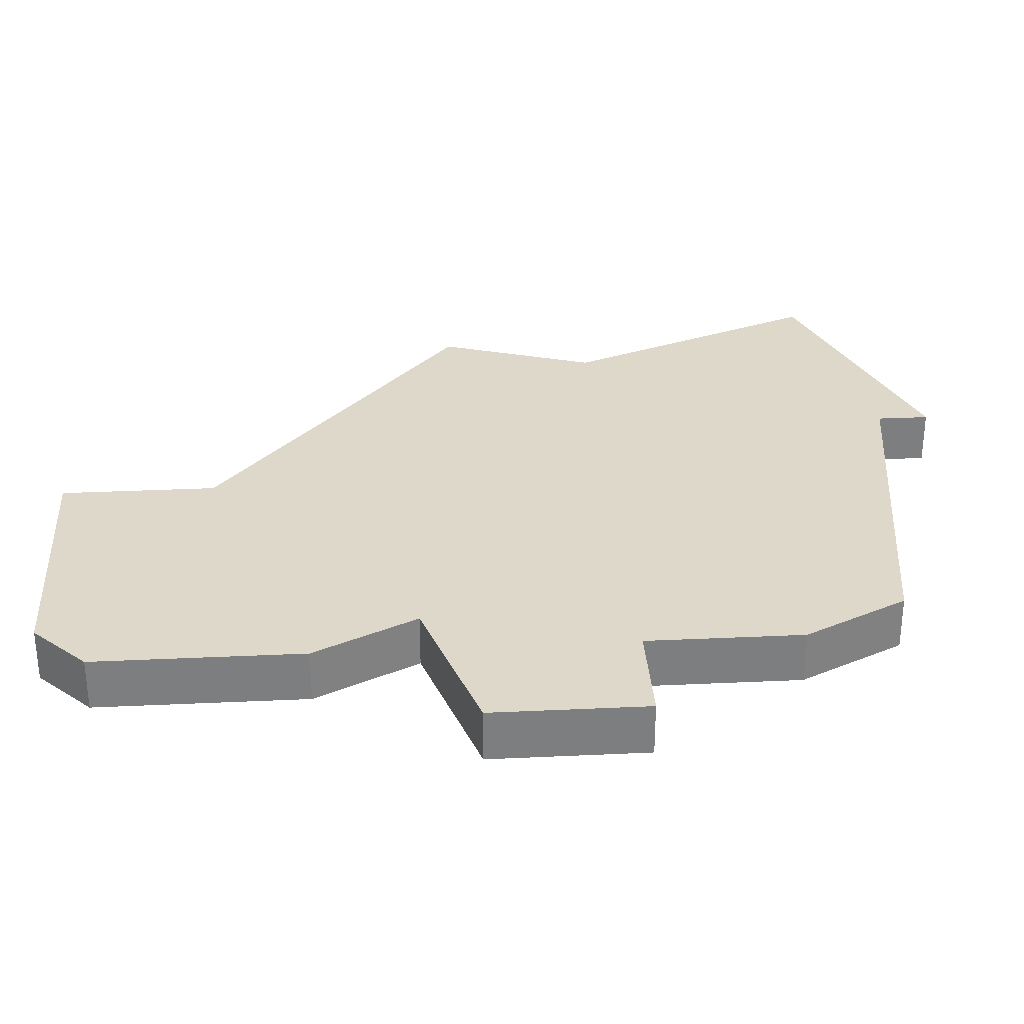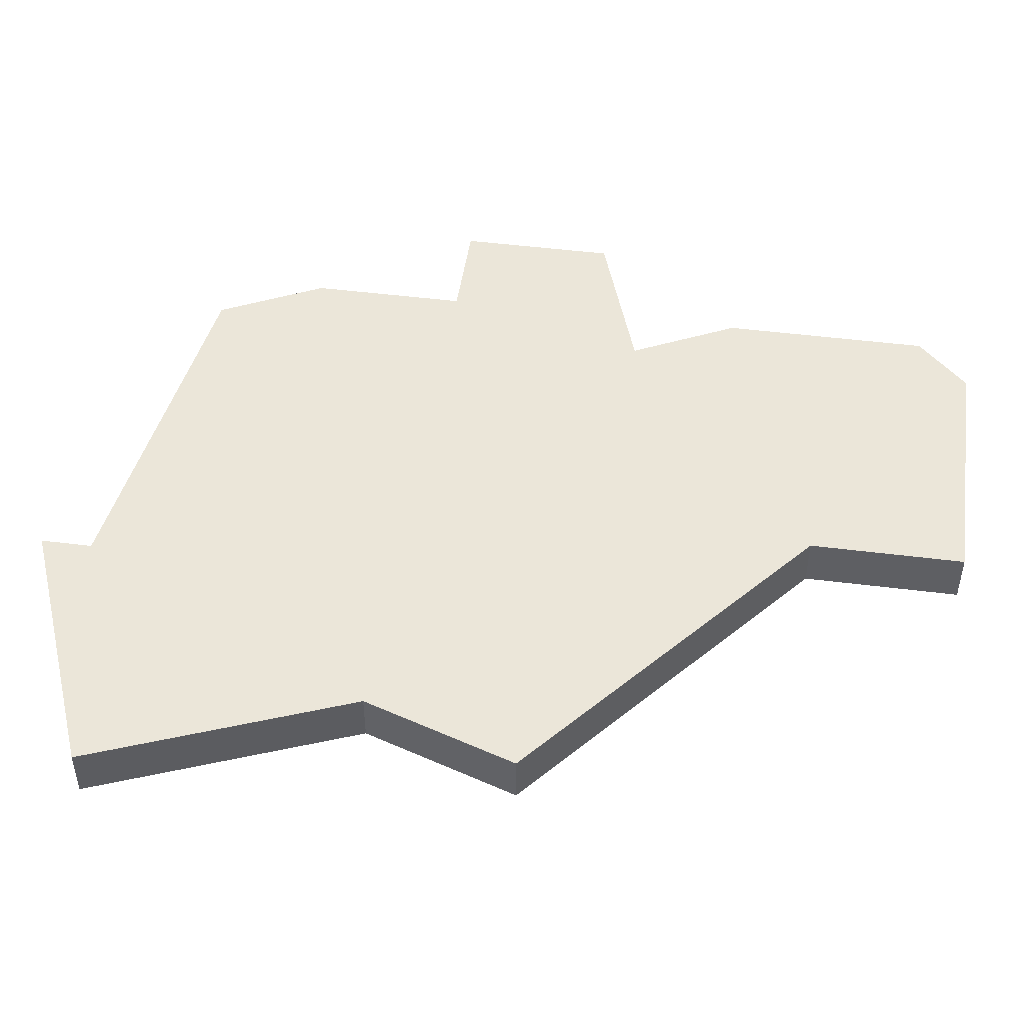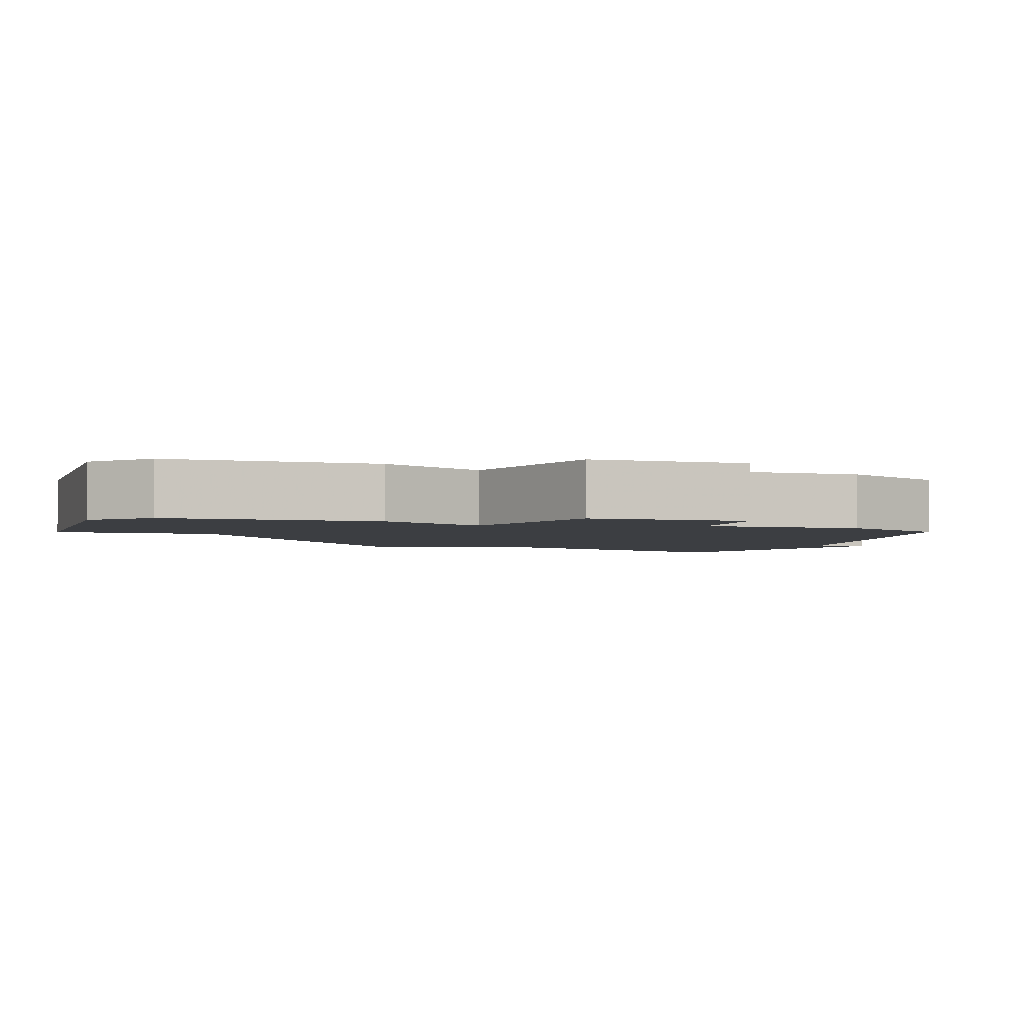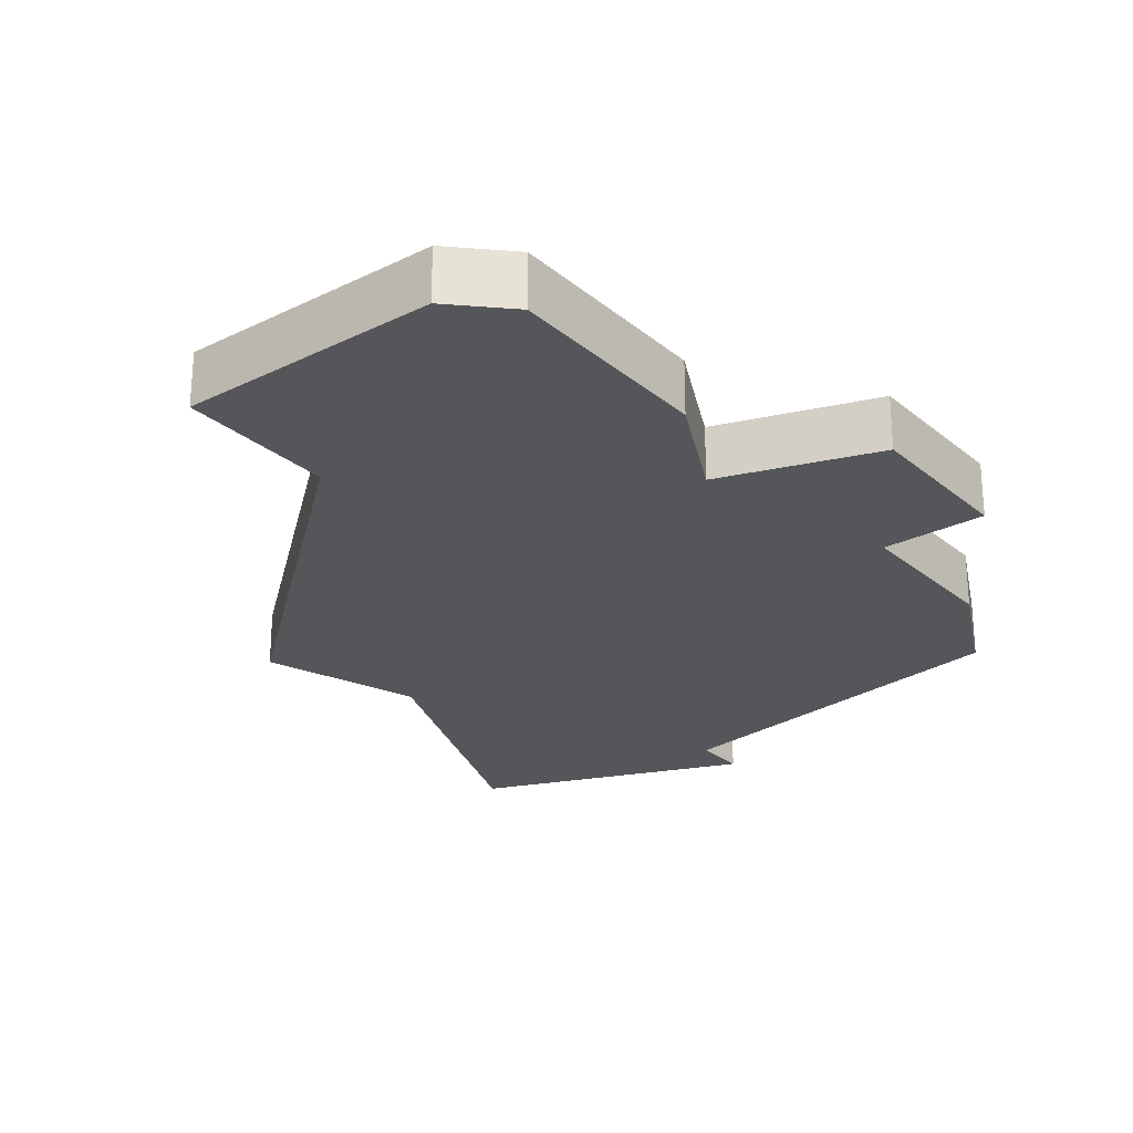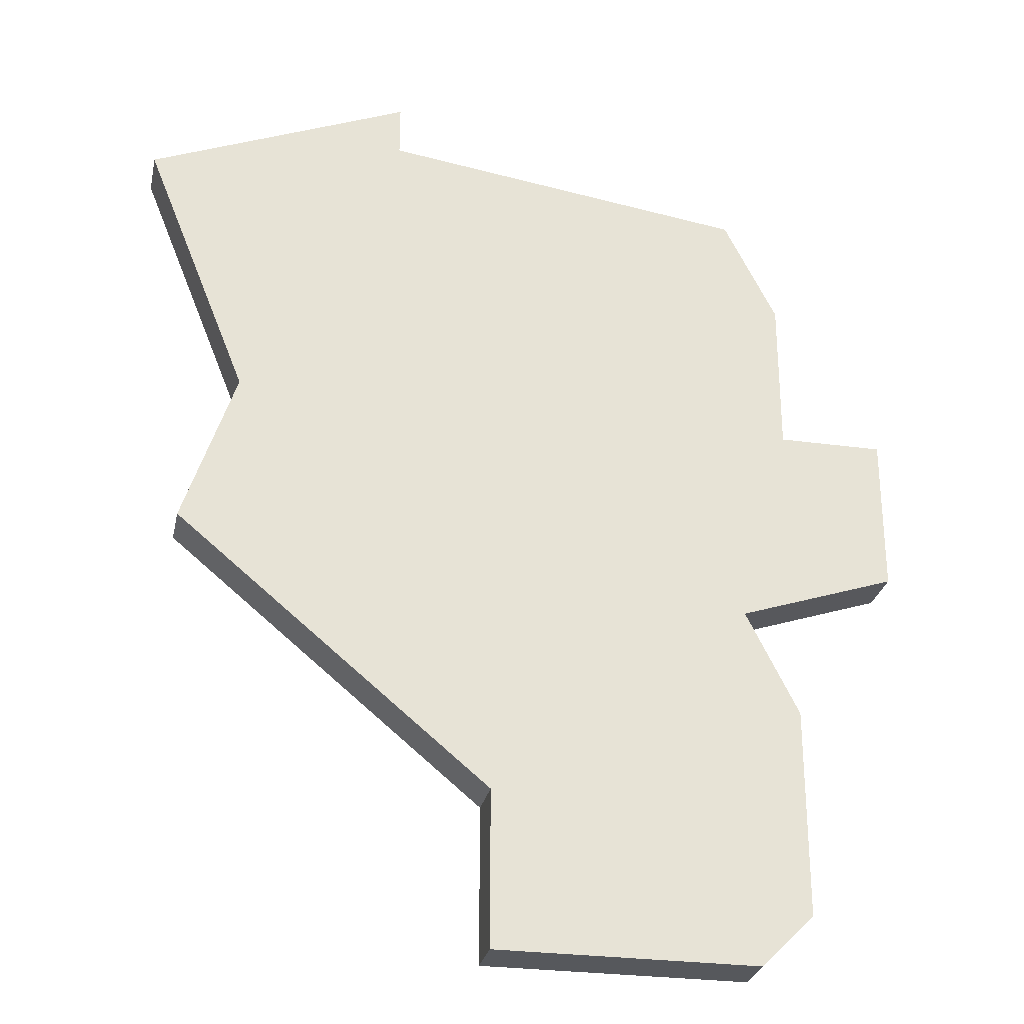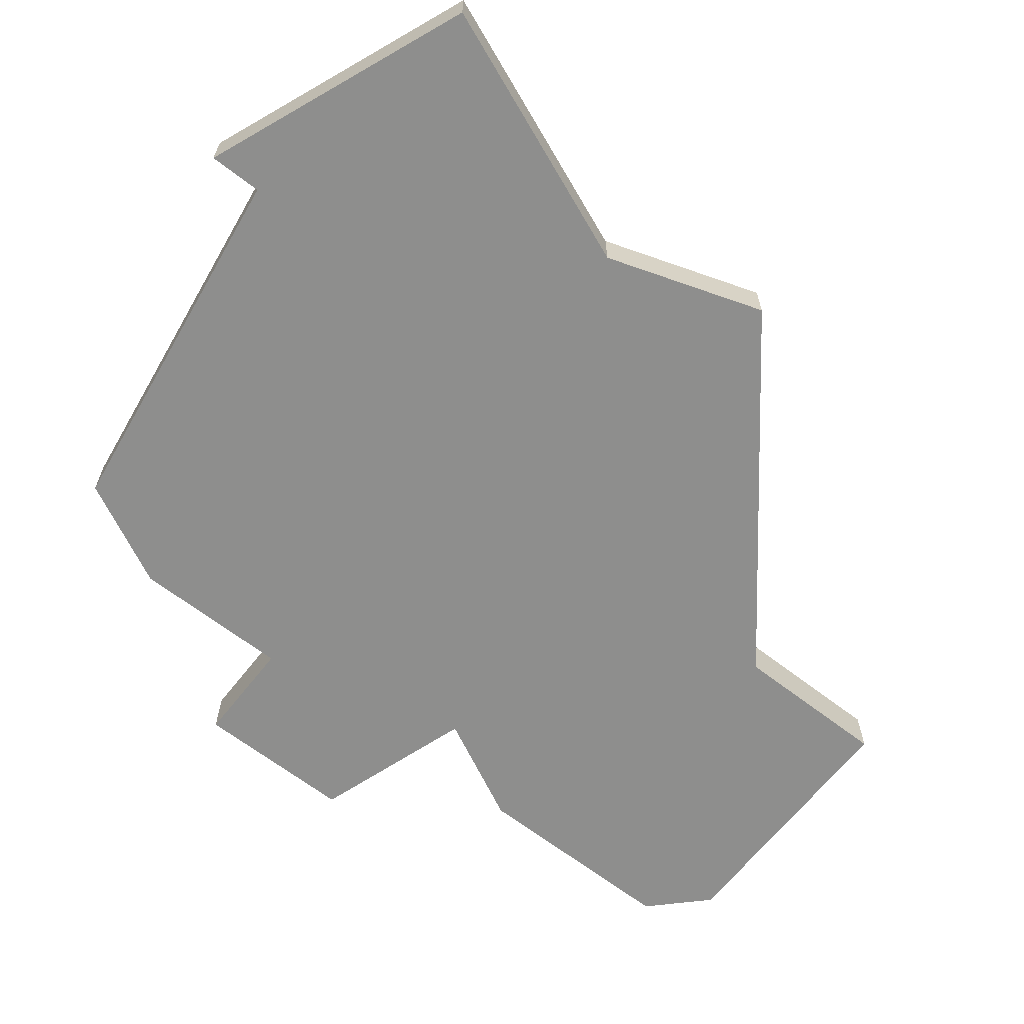
<metadata>
{"format":"obj","ext":"obj","renderer":"f3d","projection":"perspective","resolution":1024,"background":"white","views":[{"elev":31.0,"azim":86.2,"up":"+Z"},{"elev":48.0,"azim":-81.9,"up":"+Z"},{"elev":-3.0,"azim":72.9,"up":"+Z"},{"elev":-25.8,"azim":37.9,"up":"+Z"},{"elev":-28.0,"azim":-11.8,"up":"+Y"},{"elev":-64.8,"azim":-128.0,"up":"+Z"}]}
</metadata>
<code>
v 2872 -516 0
v 2865 -515 0
v 2865 -514 0
v 2860 -516 0
v 2862 -521 0
v 2861 -524 0
v 2867 -529 0
v 2867 -532 0
v 2872 -532 0
v 2873 -531 0
v 2873 -527 0
v 2872 -525 0
v 2875 -524 0
v 2875 -521 0
v 2873 -521 0
v 2873 -518 0
v 2872 -516 1
v 2865 -515 1
v 2865 -514 1
v 2860 -516 1
v 2862 -521 1
v 2861 -524 1
v 2867 -529 1
v 2867 -532 1
v 2872 -532 1
v 2873 -531 1
v 2873 -527 1
v 2872 -525 1
v 2875 -524 1
v 2875 -521 1
v 2873 -521 1
v 2873 -518 1
f 2 1 16
f 4 3 2
f 7 6 5
f 9 8 7
f 11 10 9
f 14 13 12
f 2 16 15
f 5 4 2
f 9 7 5
f 12 11 9
f 15 14 12
f 5 2 15
f 12 9 5
f 5 15 12
f 32 17 18
f 18 19 20
f 21 22 23
f 23 24 25
f 25 26 27
f 28 29 30
f 31 32 18
f 18 20 21
f 21 23 25
f 25 27 28
f 28 30 31
f 31 18 21
f 21 25 28
f 28 31 21
f 18 17 2
f 2 17 1
f 19 18 3
f 3 18 2
f 20 19 4
f 4 19 3
f 21 20 5
f 5 20 4
f 22 21 6
f 6 21 5
f 23 22 7
f 7 22 6
f 24 23 8
f 8 23 7
f 25 24 9
f 9 24 8
f 26 25 10
f 10 25 9
f 27 26 11
f 11 26 10
f 28 27 12
f 12 27 11
f 29 28 13
f 13 28 12
f 30 29 14
f 14 29 13
f 31 30 15
f 15 30 14
f 17 32 1
f 1 32 16
f 32 31 16
f 16 31 15

</code>
